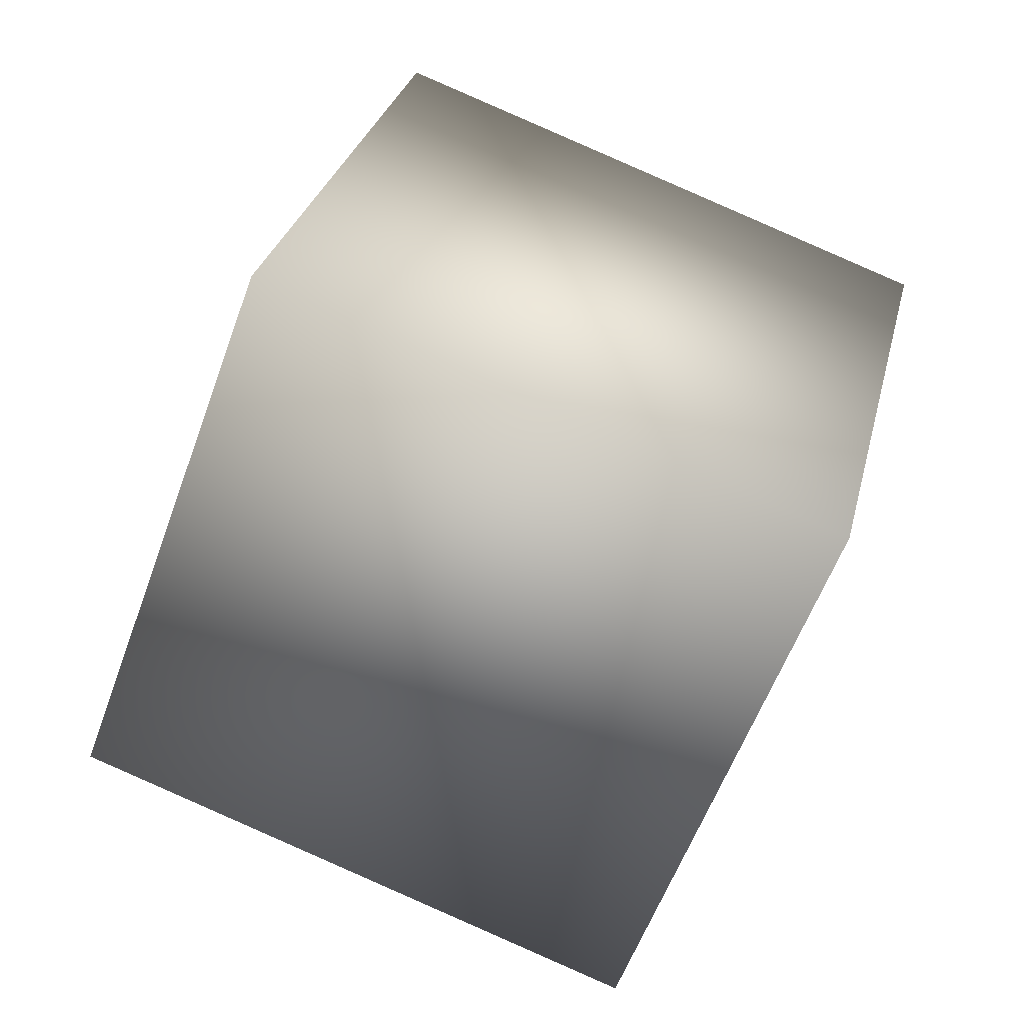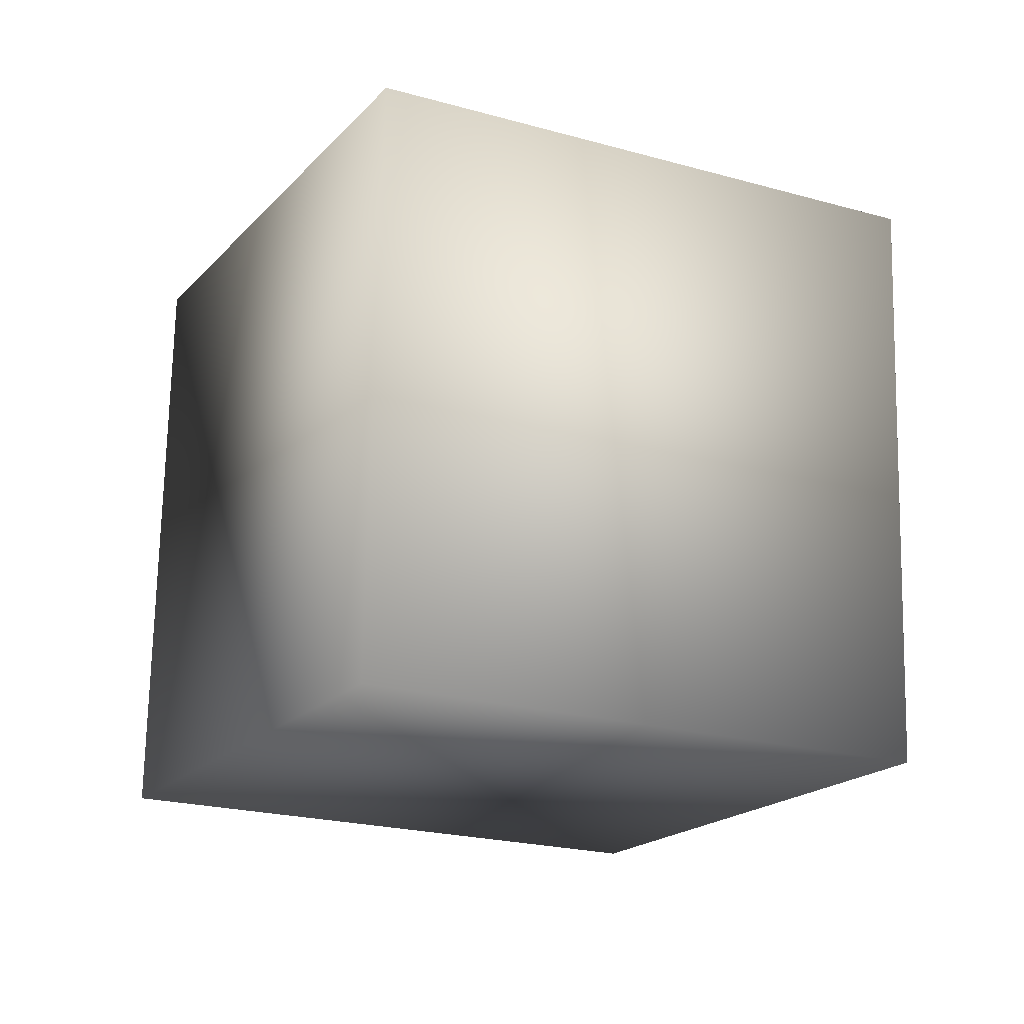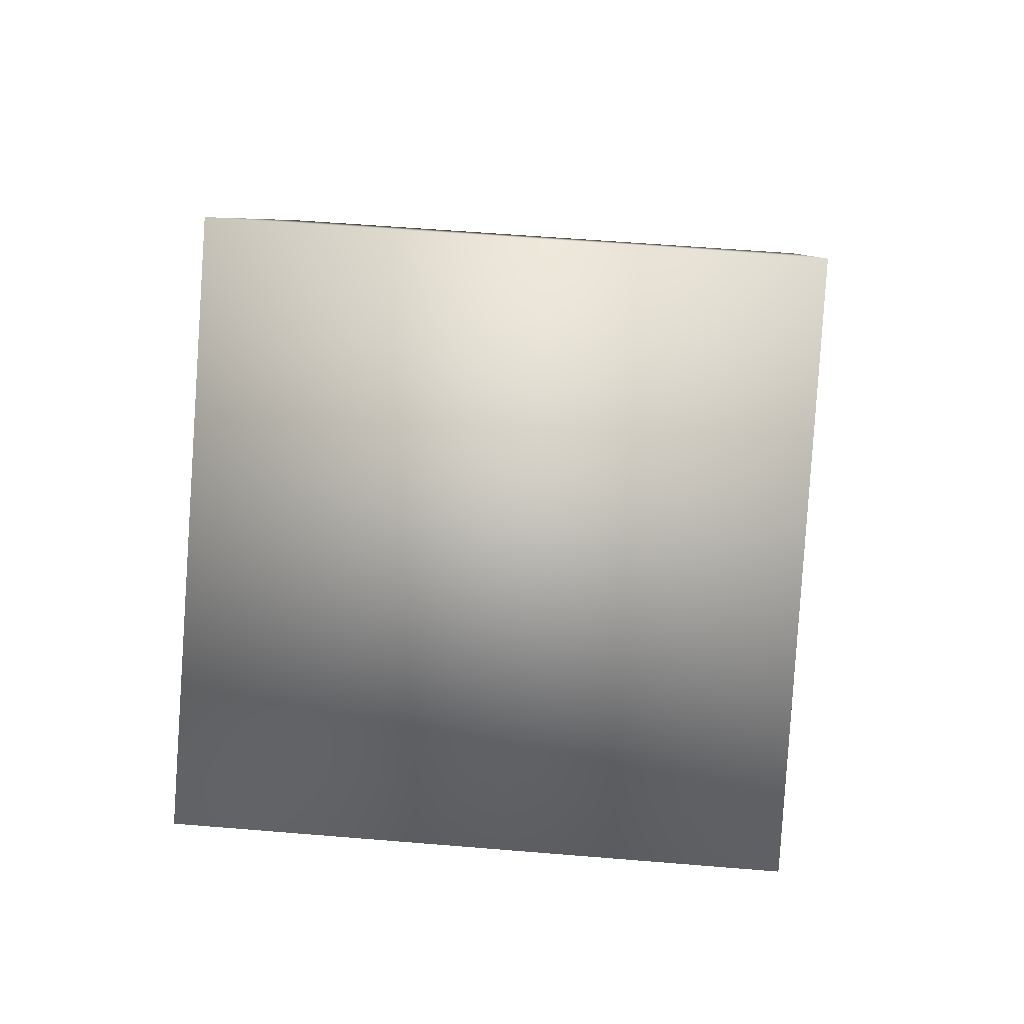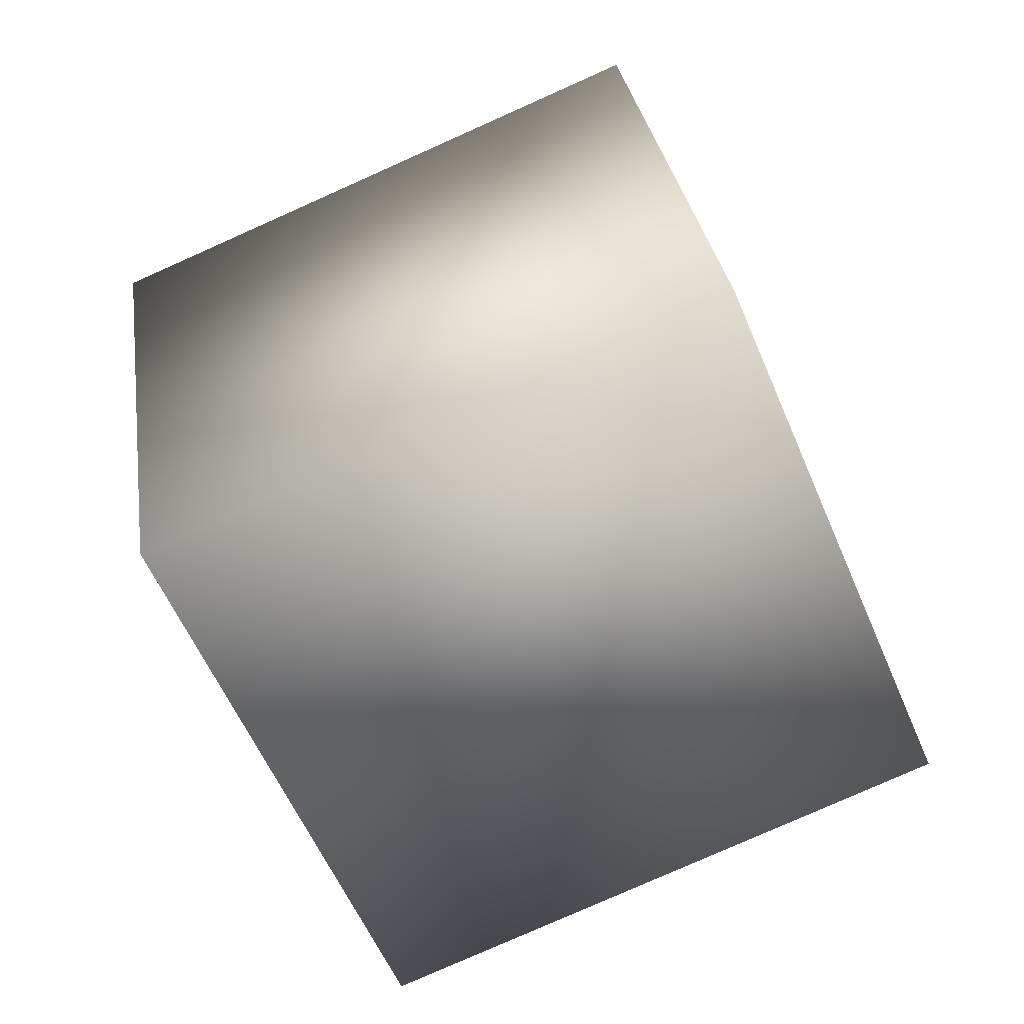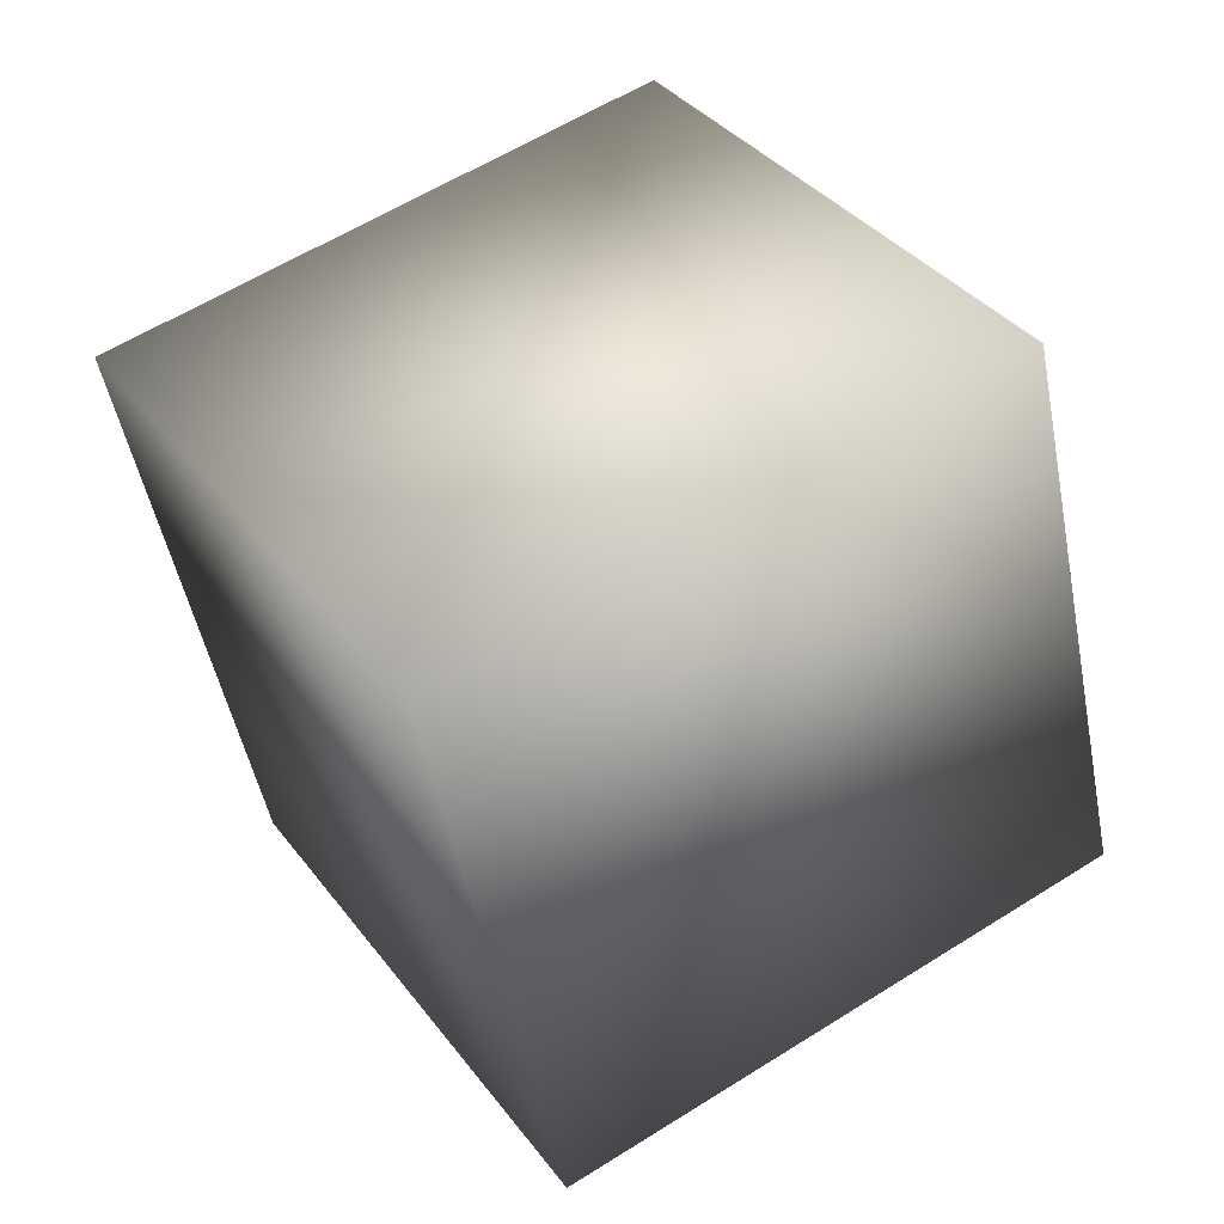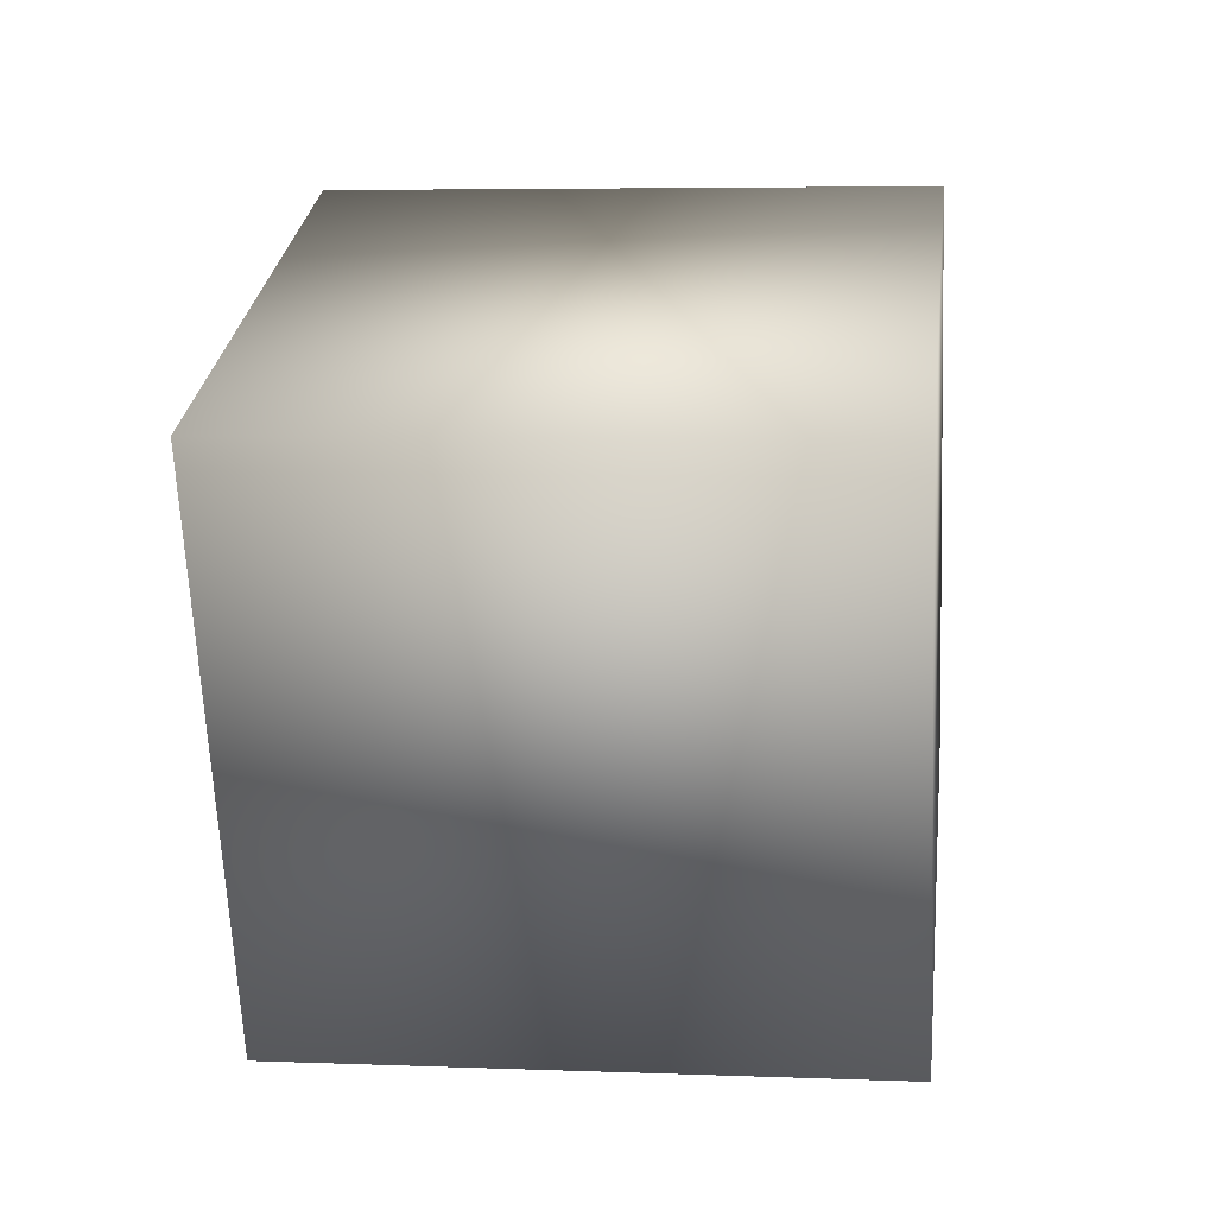
<metadata>
{"format":"obj","ext":"obj","renderer":"f3d","projection":"perspective","resolution":1024,"background":"white","views":[{"elev":28.4,"azim":1.6,"up":"+Z"},{"elev":-29.5,"azim":82.8,"up":"+Y"},{"elev":-72.8,"azim":-73.3,"up":"+Y"},{"elev":-78.2,"azim":102.9,"up":"+Z"},{"elev":39.0,"azim":168.8,"up":"+Y"},{"elev":6.7,"azim":85.9,"up":"+Z"}]}
</metadata>
<code>
o Cube
v 1.452 0.7313 0.5966
v 1.066 -1.231 0.5906
v 0.3899 -1.092 -1.287
v 0.7764 0.8702 -1.281
v -0.3899 1.092 1.287
v -0.7764 -0.8702 1.281
v -1.452 -0.7313 -0.5966
v -1.066 1.231 -0.5906
f 2 4 1
f 8 6 5
f 5 2 1
f 6 3 2
f 3 8 4
f 1 8 5
f 2 3 4
f 8 7 6
f 5 6 2
f 6 7 3
f 3 7 8
f 1 4 8

</code>
